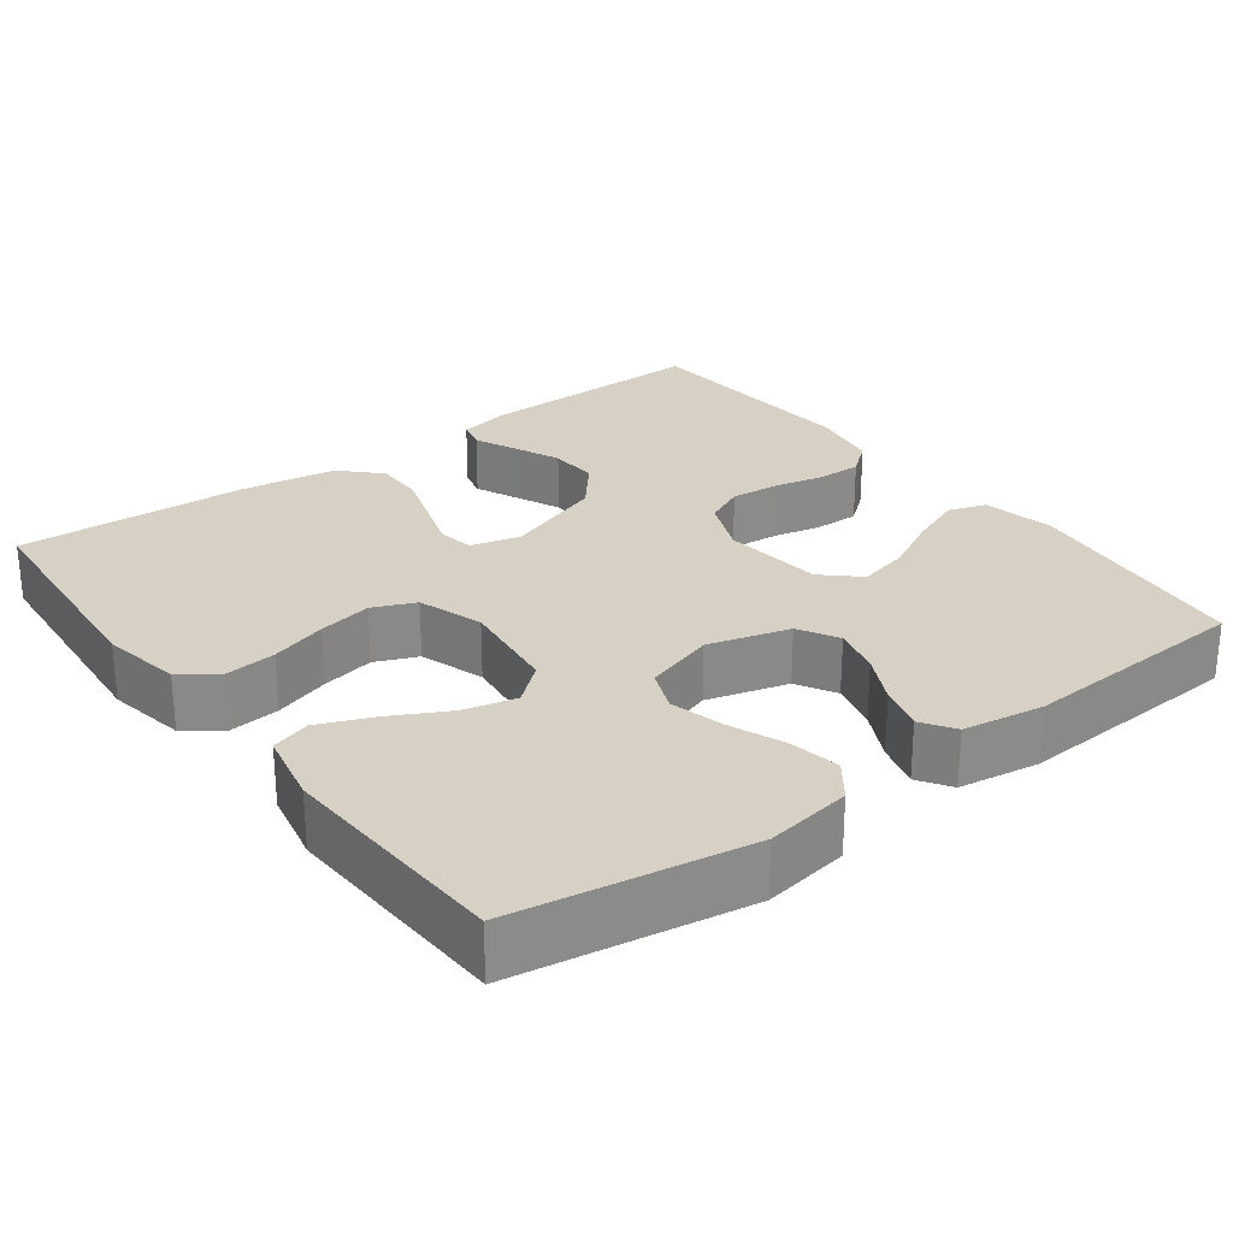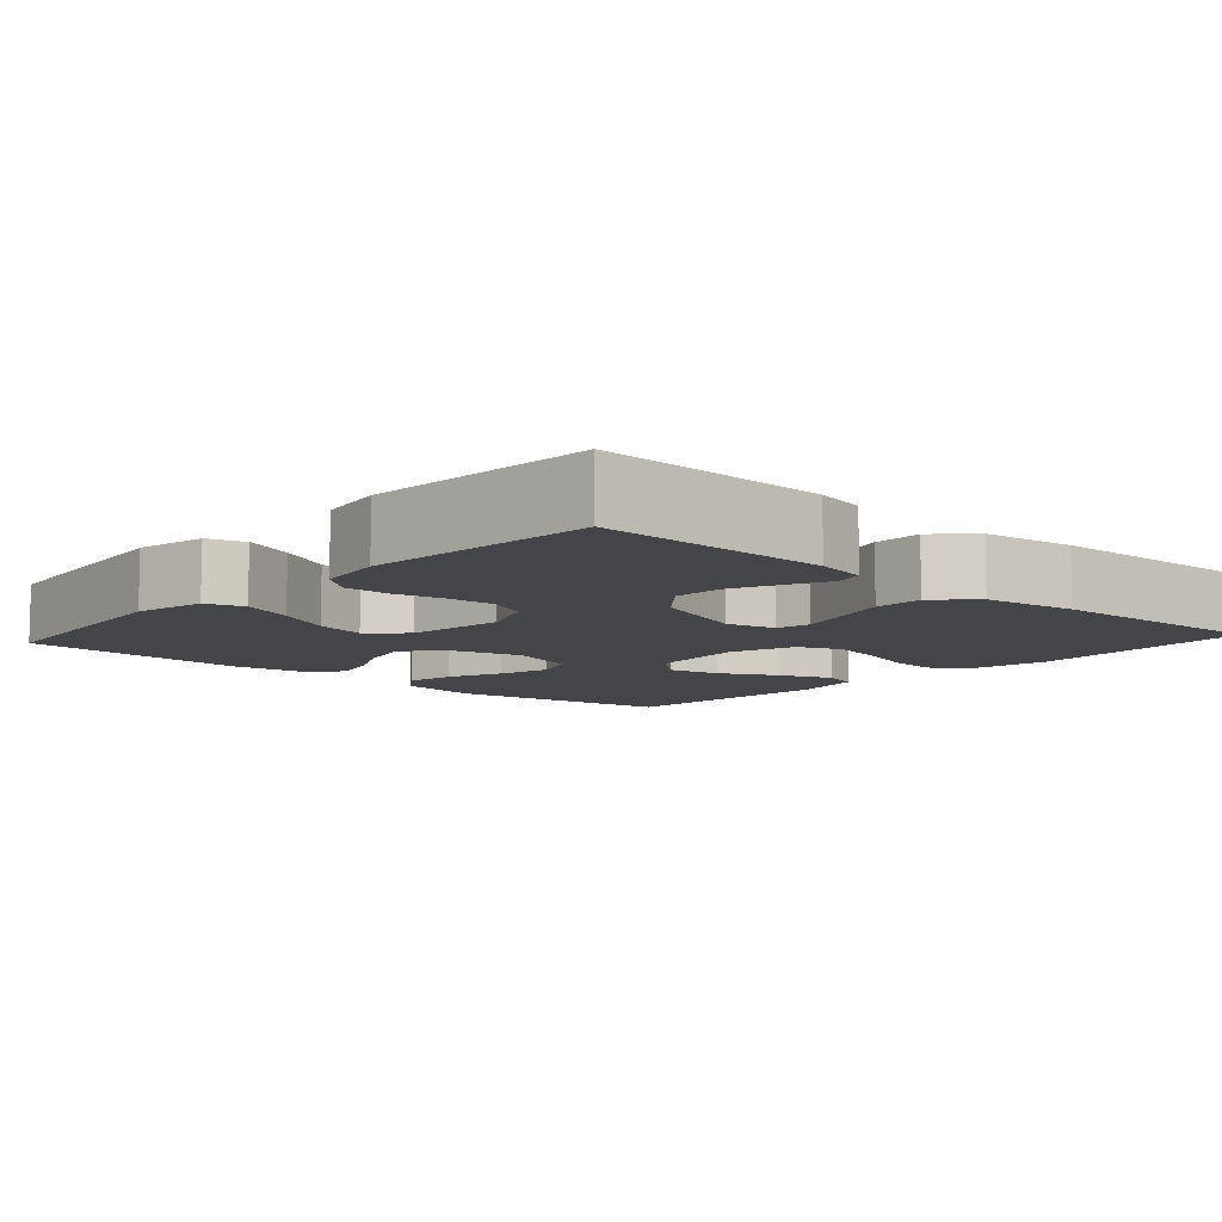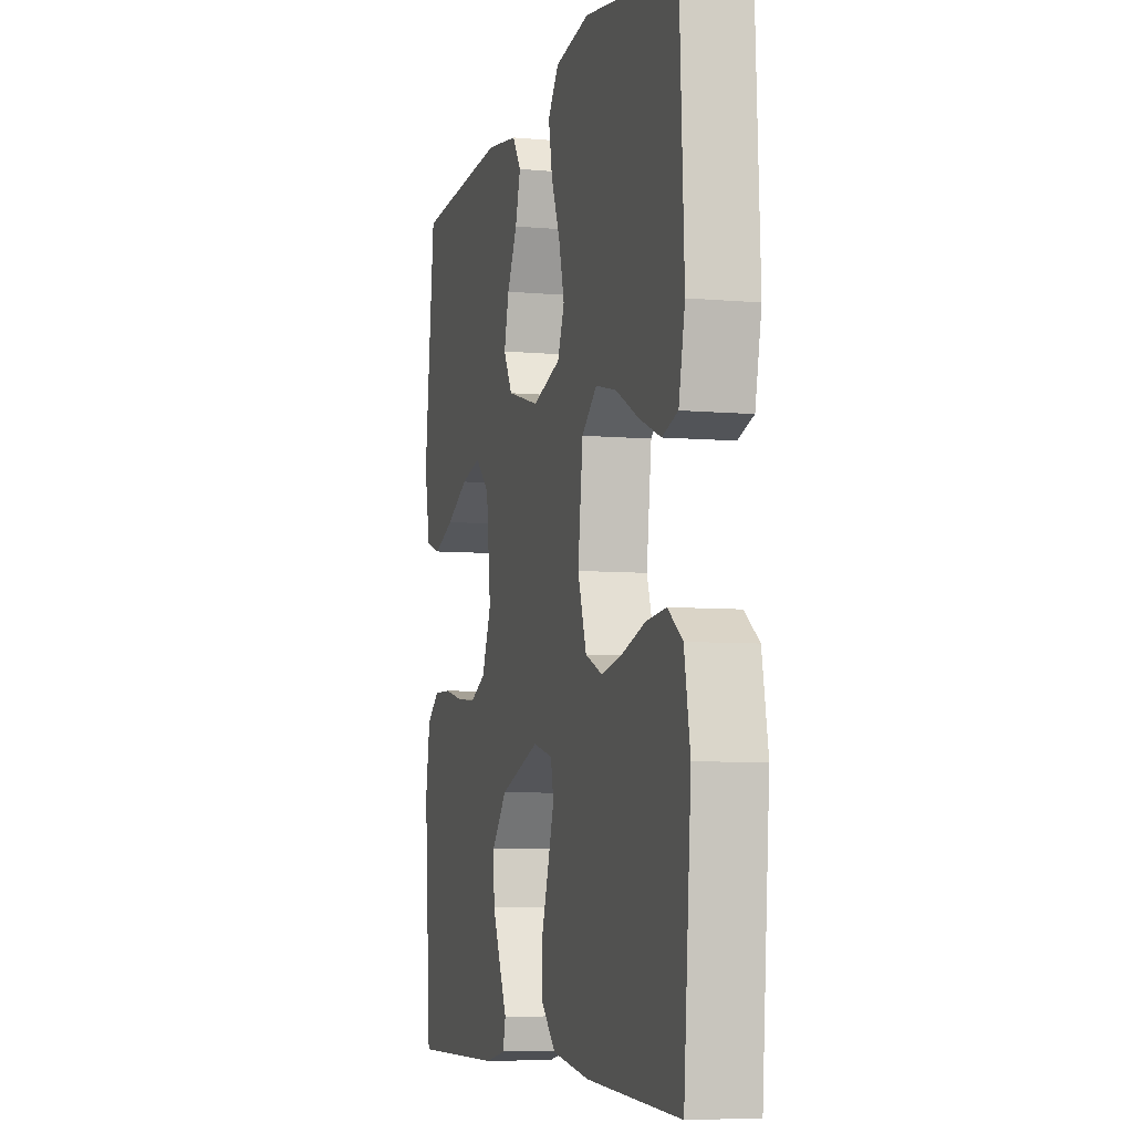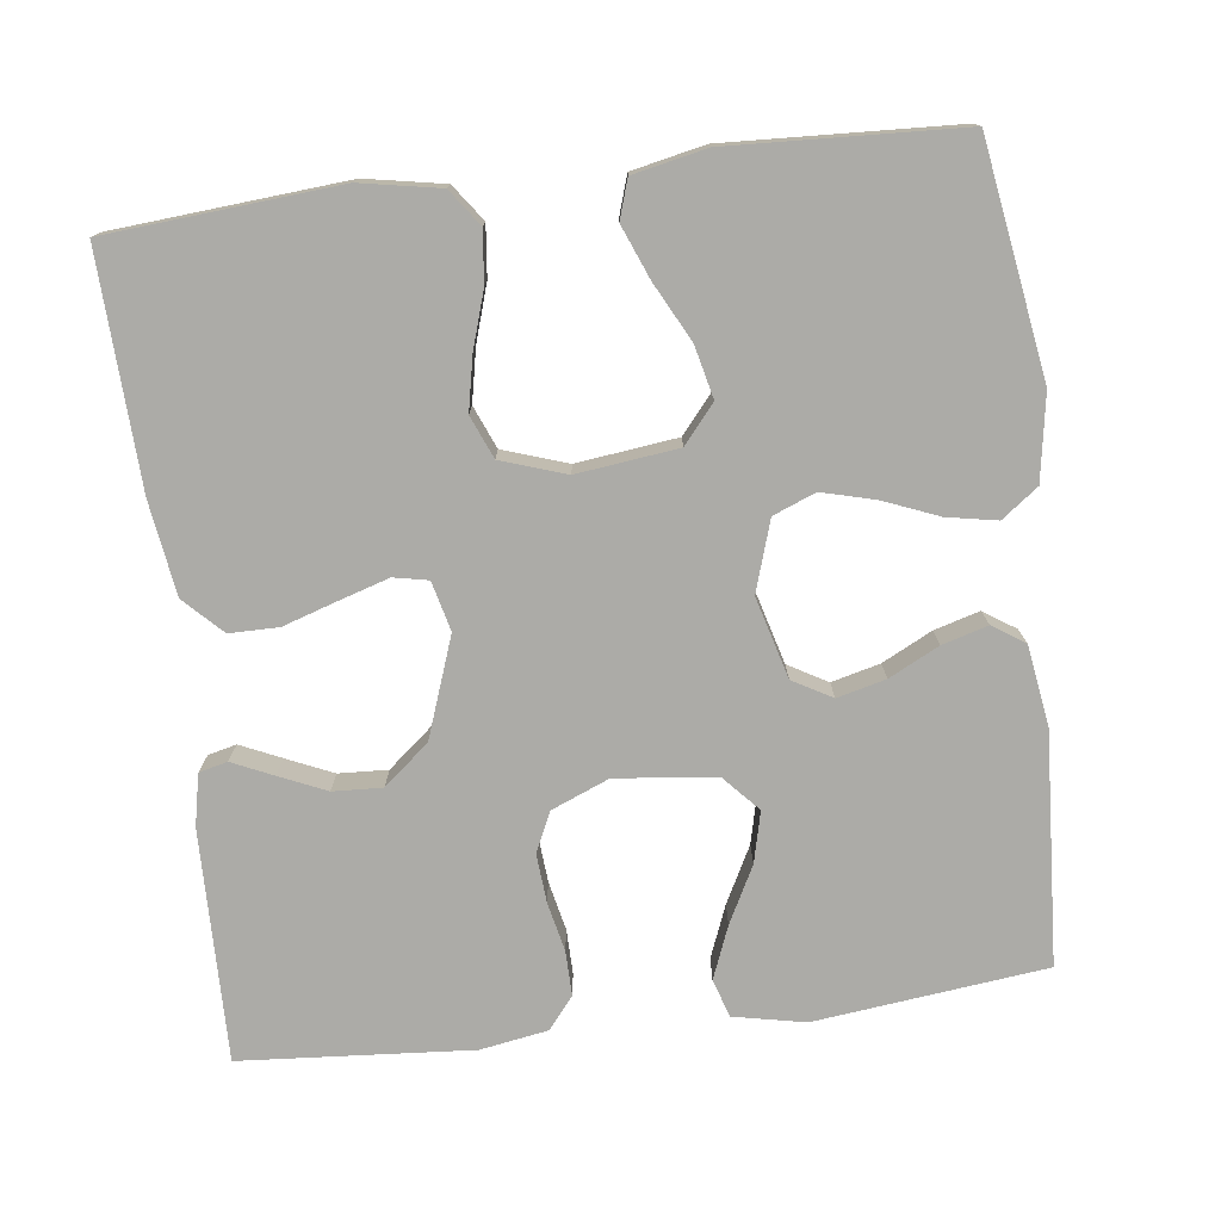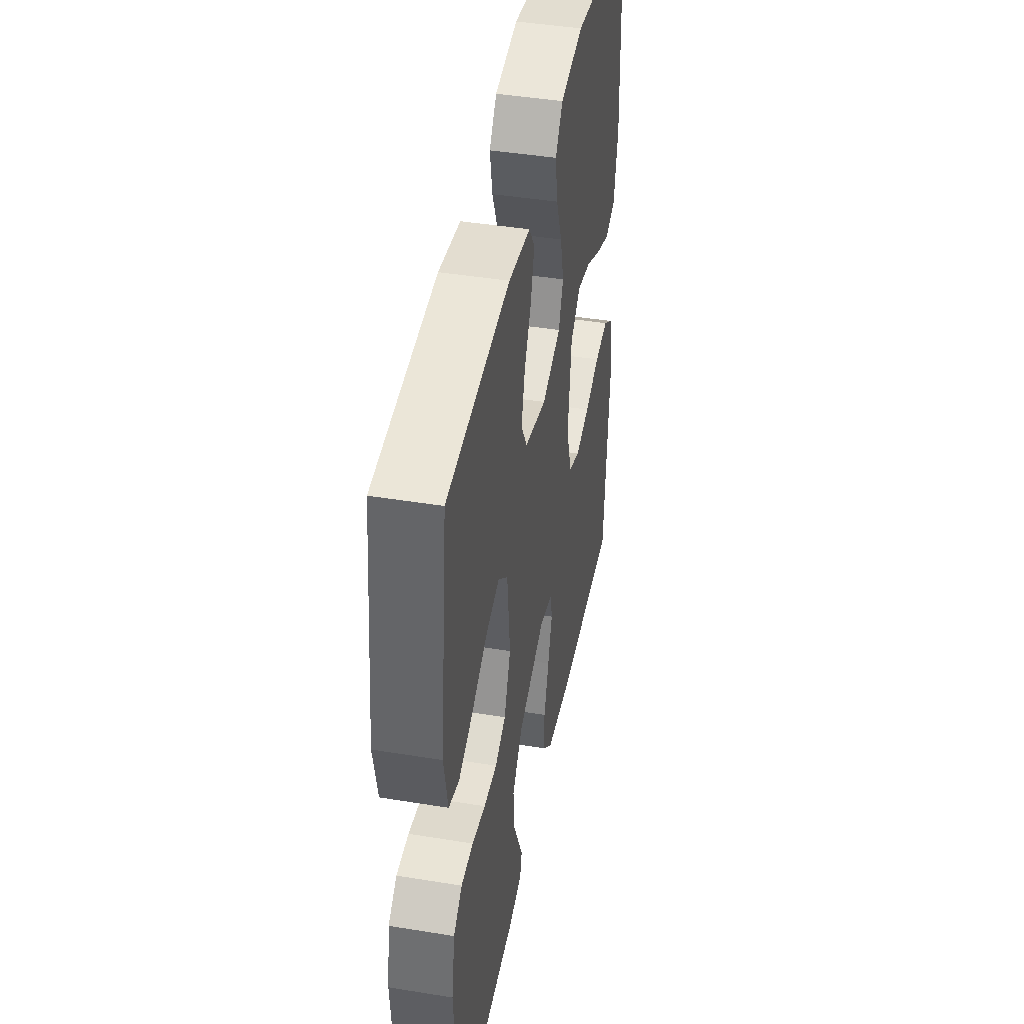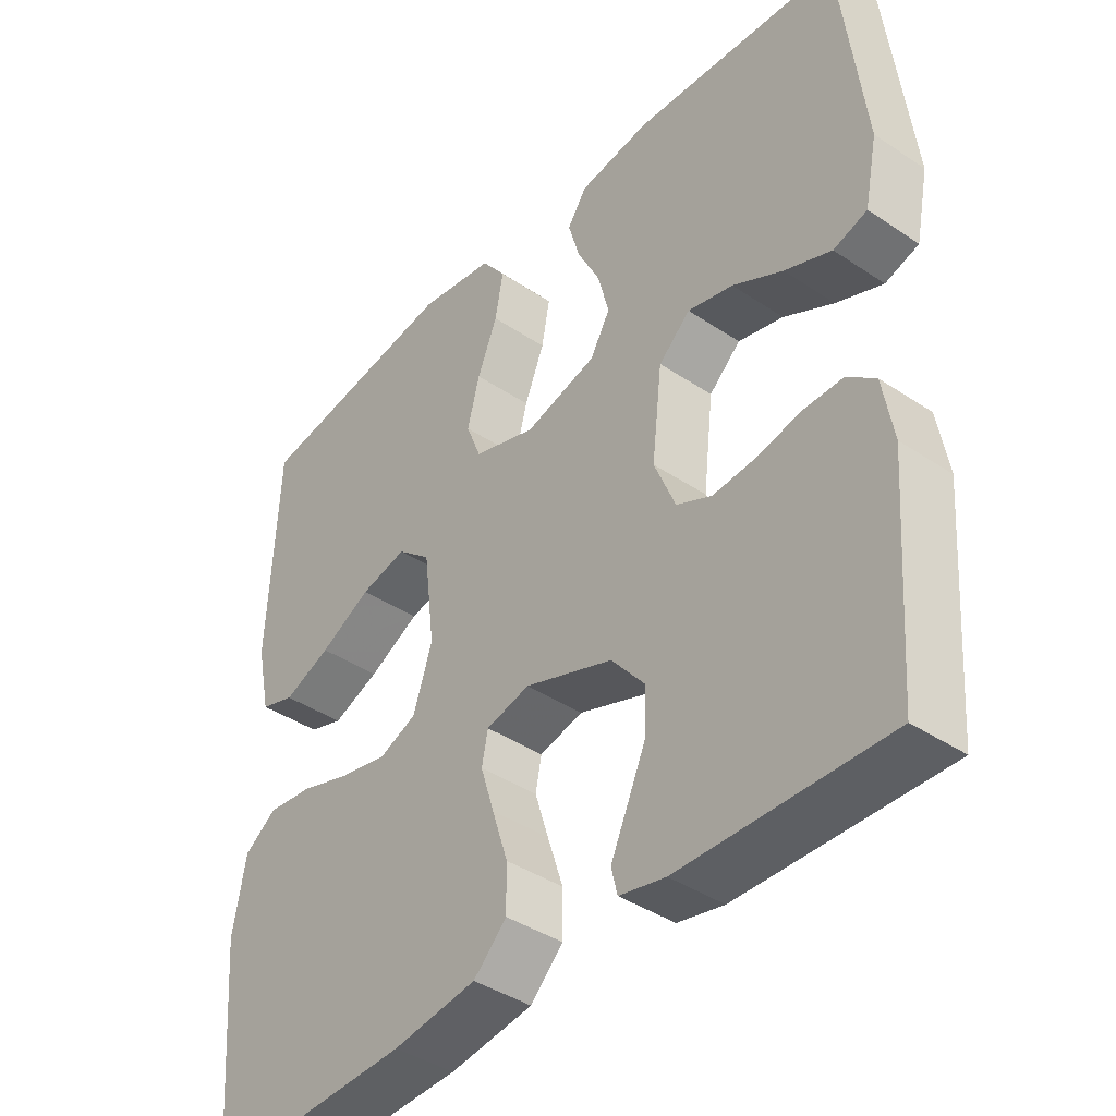
<metadata>
{"format":"obj","ext":"obj","renderer":"f3d","projection":"perspective","resolution":1024,"background":"white","views":[{"elev":26.8,"azim":-36.7,"up":"+Y"},{"elev":-8.7,"azim":137.8,"up":"+Y"},{"elev":-6.4,"azim":-105.2,"up":"+Z"},{"elev":-76.2,"azim":-83.0,"up":"+Y"},{"elev":43.6,"azim":100.9,"up":"+Z"},{"elev":-40.6,"azim":50.6,"up":"+Z"}]}
</metadata>
<code>
v -0.5 0.07 0.5
v -0.2 0.07 0.548
v -0.089 0.07 0.53
v -0.054 0.07 0.483
v -0.066 0.07 0.418
v -0.095 0.07 0.346
v -0.113 0.07 0.277
v -0.091 0.07 0.222
v 0 0.07 0.193
v 0.105 0.07 0.222
v 0.134 0.07 0.273
v 0.118 0.07 0.336
v 0.085 0.07 0.401
v 0.068 0.07 0.46
v 0.096 0.07 0.502
v 0.2 0.07 0.518
v 0.5 0.07 0.5
v 0.535 0.07 0.2
v 0.516 0.07 0.107
v 0.467 0.07 0.091
v 0.399 0.07 0.118
v 0.326 0.07 0.156
v 0.26 0.07 0.172
v 0.214 0.07 0.13
v 0.199 0.07 0
v 0.23 0.07 -0.075
v 0.281 0.07 -0.099
v 0.344 0.07 -0.094
v 0.408 0.07 -0.08
v 0.466 0.07 -0.079
v 0.507 0.07 -0.112
v 0.522 0.07 -0.2
v 0.5 0.07 -0.5
v 0.2 0.07 -0.495
v 0.133 0.07 -0.481
v 0.124 0.07 -0.444
v 0.148 0.07 -0.391
v 0.175 0.07 -0.33
v 0.178 0.07 -0.266
v 0.129 0.07 -0.207
v 0 0.07 -0.161
v -0.064 0.07 -0.177
v -0.073 0.07 -0.222
v -0.053 0.07 -0.286
v -0.03 0.07 -0.357
v -0.03 0.07 -0.421
v -0.078 0.07 -0.469
v -0.2 0.07 -0.487
v -0.5 0.07 -0.5
v -0.524 0.07 -0.2
v -0.505 0.07 -0.097
v -0.458 0.07 -0.063
v -0.392 0.07 -0.07
v -0.319 0.07 -0.093
v -0.25 0.07 -0.107
v -0.195 0.07 -0.084
v -0.167 0.07 0
v -0.183 0.07 0.131
v -0.232 0.07 0.172
v -0.3 0.07 0.156
v -0.375 0.07 0.117
v -0.444 0.07 0.089
v -0.494 0.07 0.105
v -0.514 0.07 0.2
v -0.5 0 0.5
v -0.2 0 0.548
v -0.089 0 0.53
v -0.054 0 0.483
v -0.066 0 0.418
v -0.095 0 0.346
v -0.113 0 0.277
v -0.091 0 0.222
v 0 0 0.193
v 0.105 0 0.222
v 0.134 0 0.273
v 0.118 0 0.336
v 0.085 0 0.401
v 0.068 0 0.46
v 0.096 0 0.502
v 0.2 0 0.518
v 0.5 0 0.5
v 0.535 0 0.2
v 0.516 0 0.107
v 0.467 0 0.091
v 0.399 0 0.118
v 0.326 0 0.156
v 0.26 0 0.172
v 0.214 0 0.13
v 0.199 0 0
v 0.23 0 -0.075
v 0.281 0 -0.099
v 0.344 0 -0.094
v 0.408 0 -0.08
v 0.466 0 -0.079
v 0.507 0 -0.112
v 0.522 0 -0.2
v 0.5 0 -0.5
v 0.2 0 -0.495
v 0.133 0 -0.481
v 0.124 0 -0.444
v 0.148 0 -0.391
v 0.175 0 -0.33
v 0.178 0 -0.266
v 0.129 0 -0.207
v 0 0 -0.161
v -0.064 0 -0.177
v -0.073 0 -0.222
v -0.053 0 -0.286
v -0.03 0 -0.357
v -0.03 0 -0.421
v -0.078 0 -0.469
v -0.2 0 -0.487
v -0.5 0 -0.5
v -0.524 0 -0.2
v -0.505 0 -0.097
v -0.458 0 -0.063
v -0.392 0 -0.07
v -0.319 0 -0.093
v -0.25 0 -0.107
v -0.195 0 -0.084
v -0.167 0 0
v -0.183 0 0.131
v -0.232 0 0.172
v -0.3 0 0.156
v -0.375 0 0.117
v -0.444 0 0.089
v -0.494 0 0.105
v -0.514 0 0.2
f 60 61 62 63
f 60 63 64 1
f 51 52 53 54
f 51 54 55
f 50 51 55
f 49 50 55
f 48 49 55 56
f 44 45 46 47
f 43 44 47 48
f 42 43 48 56
f 34 35 36 37
f 34 37 38
f 33 34 38 39
f 28 29 30 31
f 27 28 31 32
f 19 20 21 22
f 17 18 19 22
f 17 22 23
f 16 17 23 24
f 12 13 14 15
f 11 12 15 16
f 3 4 5 6
f 3 6 7
f 2 3 7
f 59 60 1 2
f 58 59 2 7
f 57 58 7 8
f 41 42 56 57
f 40 41 57 8
f 39 40 8 9
f 27 32 33 39
f 26 27 39
f 25 26 39 9
f 11 16 24 25
f 10 11 25
f 9 10 25
f 127 126 125 124
f 65 128 127 124
f 118 117 116 115
f 119 118 115
f 119 115 114
f 119 114 113
f 120 119 113 112
f 111 110 109 108
f 112 111 108 107
f 120 112 107 106
f 101 100 99 98
f 102 101 98
f 103 102 98 97
f 95 94 93 92
f 96 95 92 91
f 86 85 84 83
f 86 83 82 81
f 87 86 81
f 88 87 81 80
f 79 78 77 76
f 80 79 76 75
f 70 69 68 67
f 71 70 67
f 71 67 66
f 66 65 124 123
f 71 66 123 122
f 72 71 122 121
f 121 120 106 105
f 72 121 105 104
f 73 72 104 103
f 103 97 96 91
f 103 91 90
f 73 103 90 89
f 89 88 80 75
f 89 75 74
f 89 74 73
f 1 65 66 2
f 2 66 67 3
f 3 67 68 4
f 4 68 69 5
f 5 69 70 6
f 6 70 71 7
f 7 71 72 8
f 8 72 73 9
f 9 73 74 10
f 10 74 75 11
f 11 75 76 12
f 12 76 77 13
f 13 77 78 14
f 14 78 79 15
f 15 79 80 16
f 16 80 81 17
f 17 81 82 18
f 18 82 83 19
f 19 83 84 20
f 20 84 85 21
f 21 85 86 22
f 22 86 87 23
f 23 87 88 24
f 24 88 89 25
f 25 89 90 26
f 26 90 91 27
f 27 91 92 28
f 28 92 93 29
f 29 93 94 30
f 30 94 95 31
f 31 95 96 32
f 32 96 97 33
f 33 97 98 34
f 34 98 99 35
f 35 99 100 36
f 36 100 101 37
f 37 101 102 38
f 38 102 103 39
f 39 103 104 40
f 40 104 105 41
f 41 105 106 42
f 42 106 107 43
f 43 107 108 44
f 44 108 109 45
f 45 109 110 46
f 46 110 111 47
f 47 111 112 48
f 48 112 113 49
f 49 113 114 50
f 50 114 115 51
f 51 115 116 52
f 52 116 117 53
f 53 117 118 54
f 54 118 119 55
f 55 119 120 56
f 56 120 121 57
f 57 121 122 58
f 58 122 123 59
f 59 123 124 60
f 60 124 125 61
f 61 125 126 62
f 62 126 127 63
f 63 127 128 64
f 64 128 65 1

</code>
